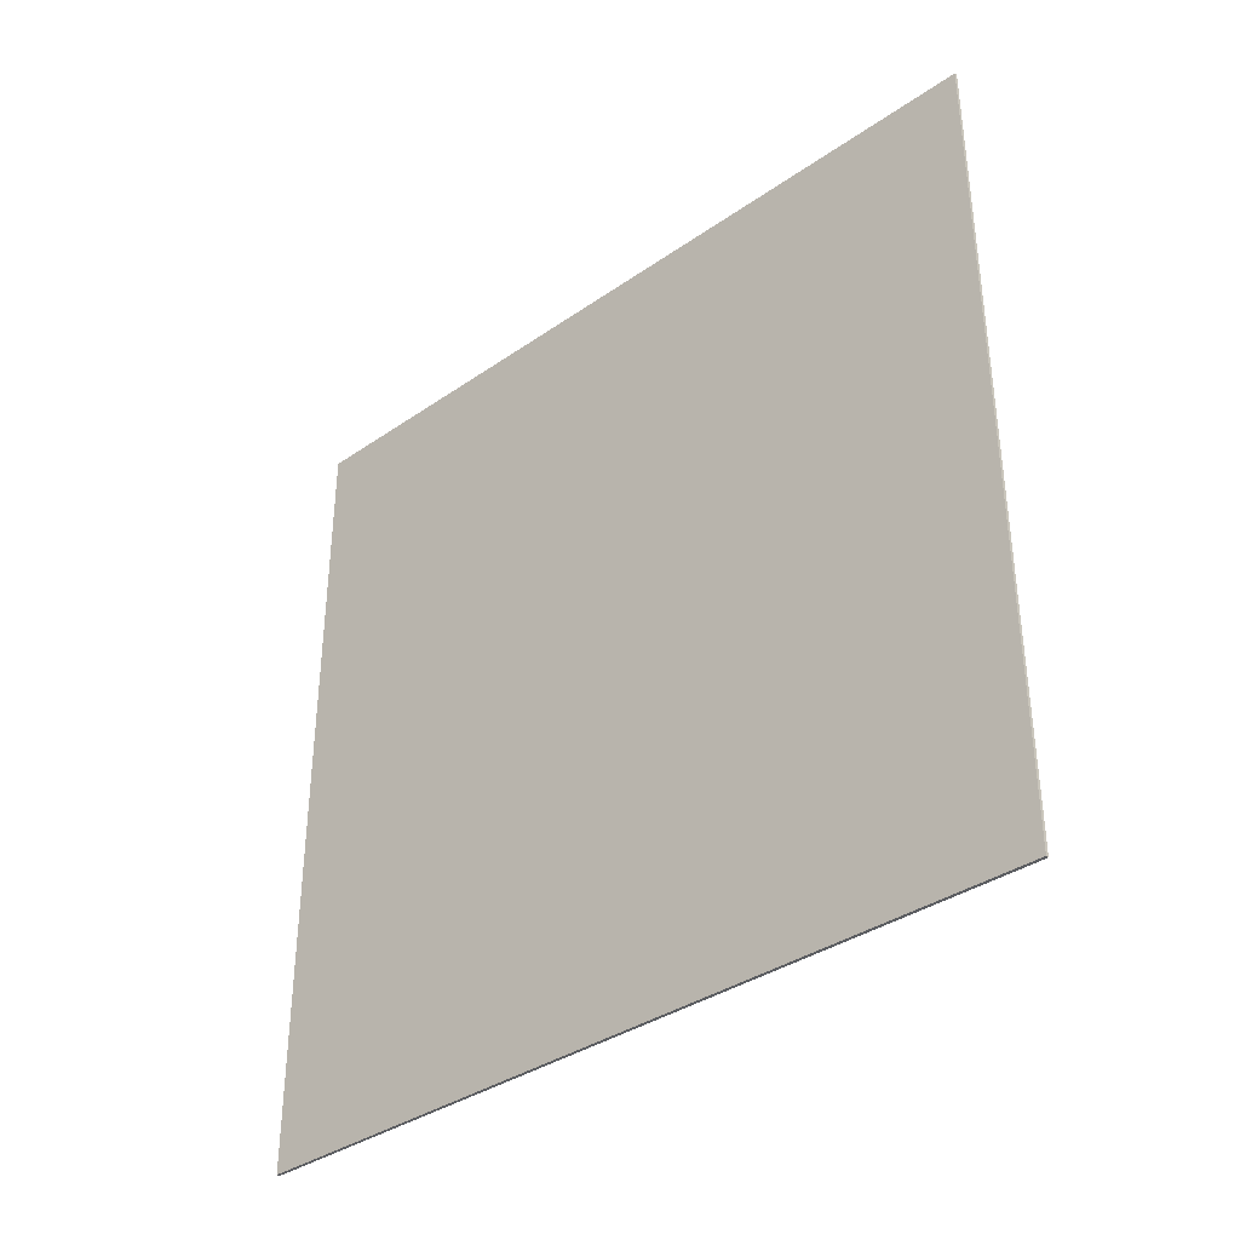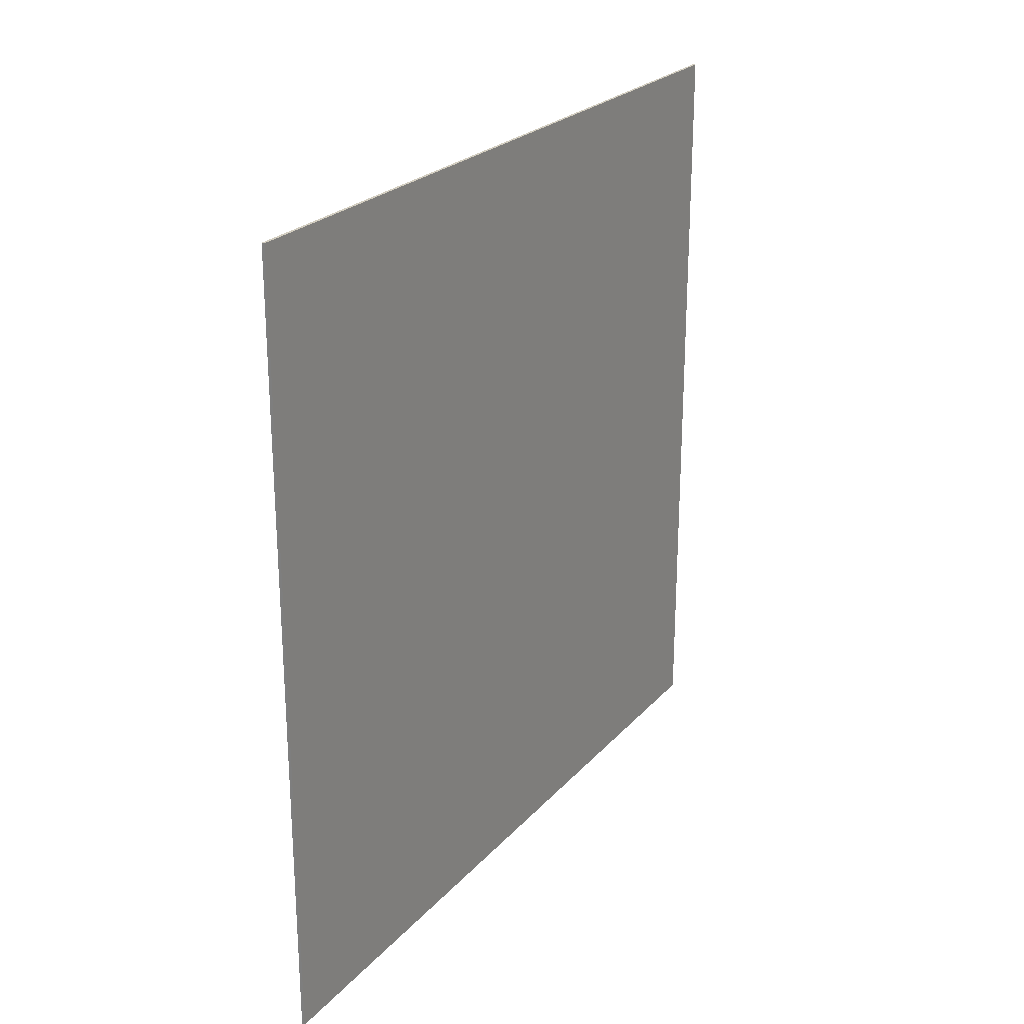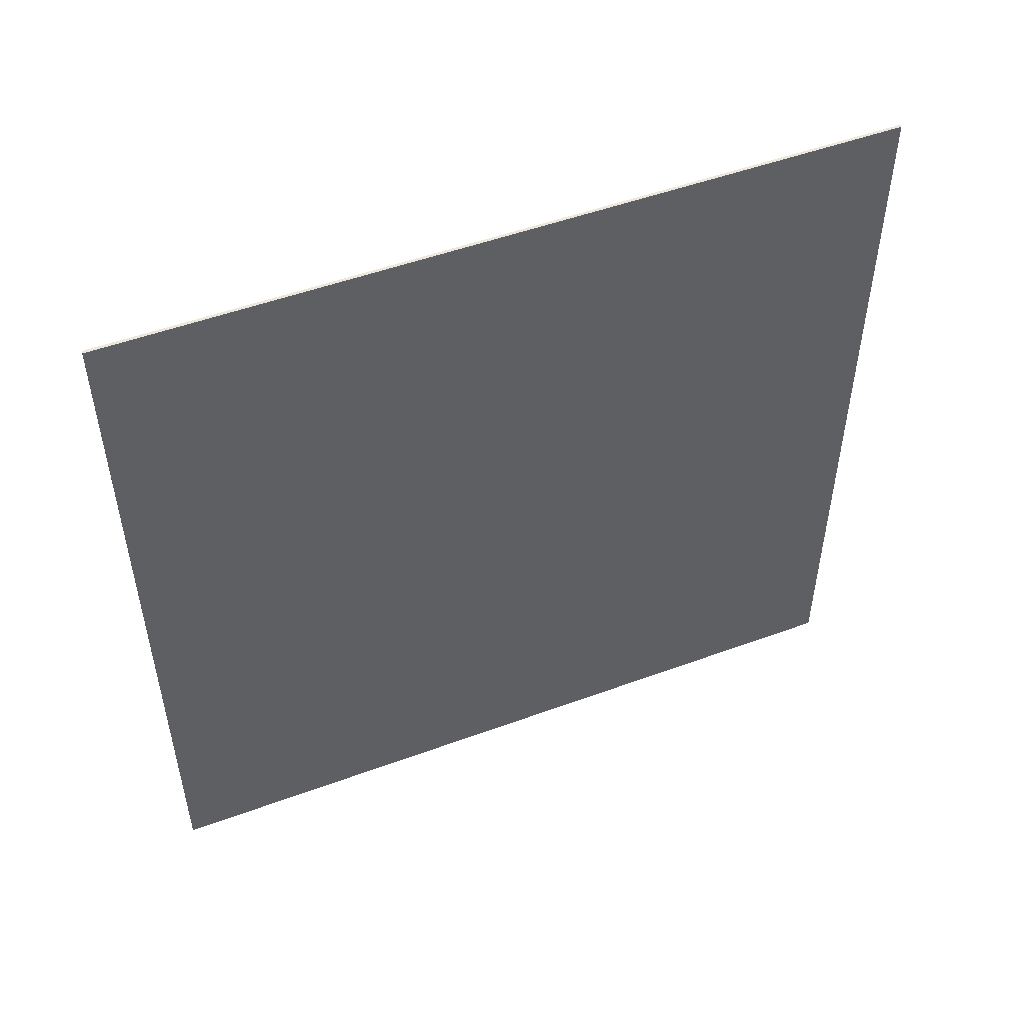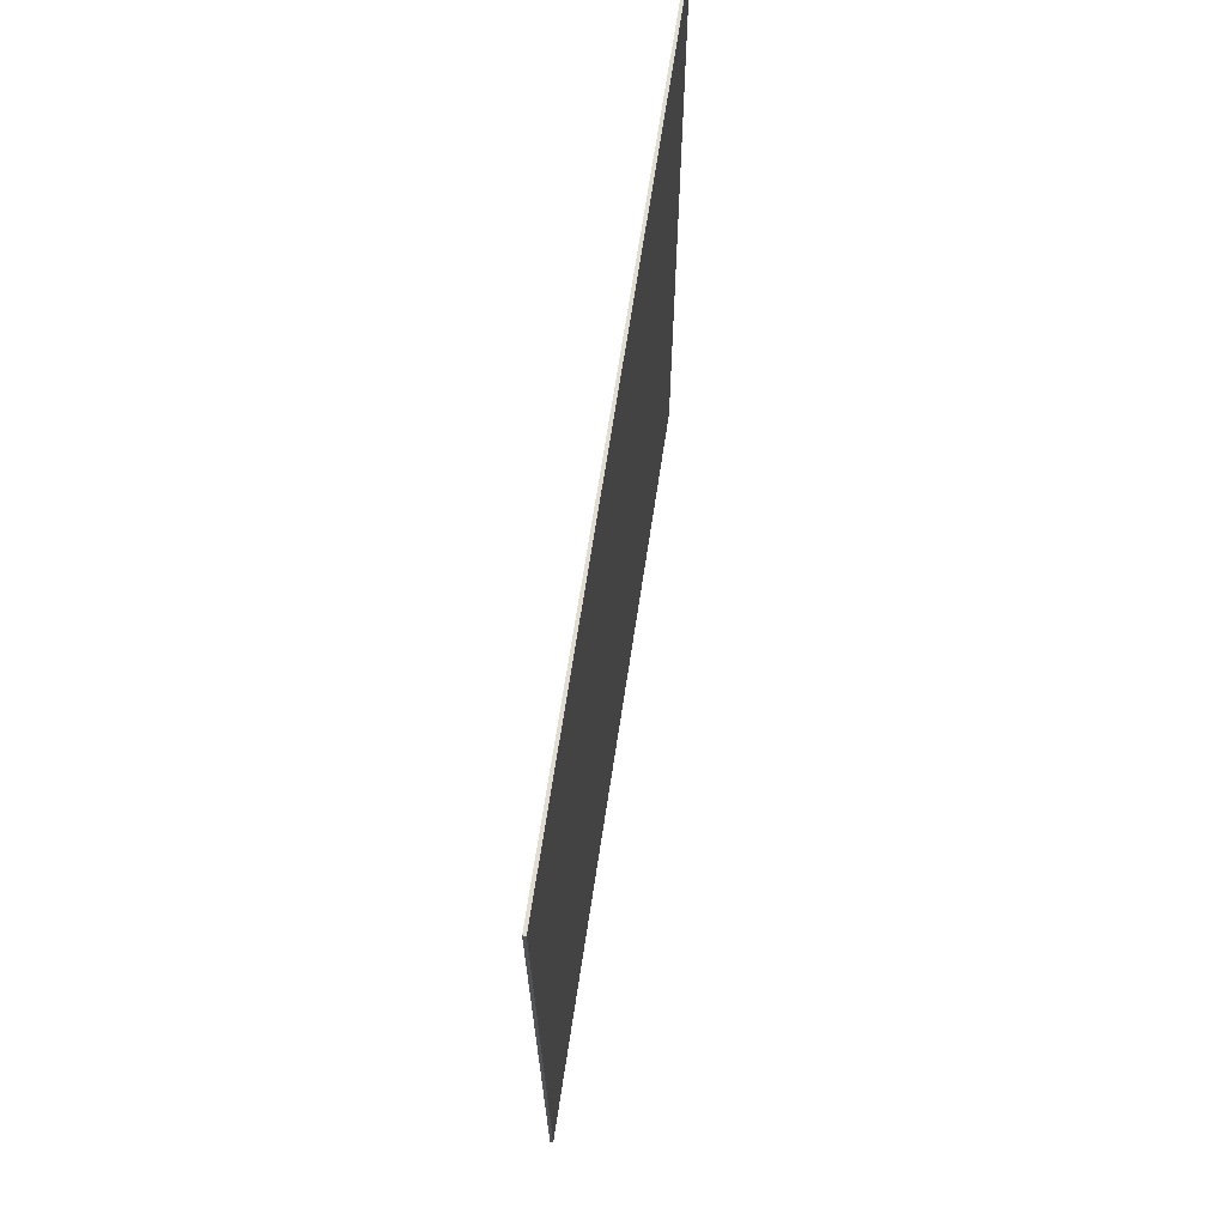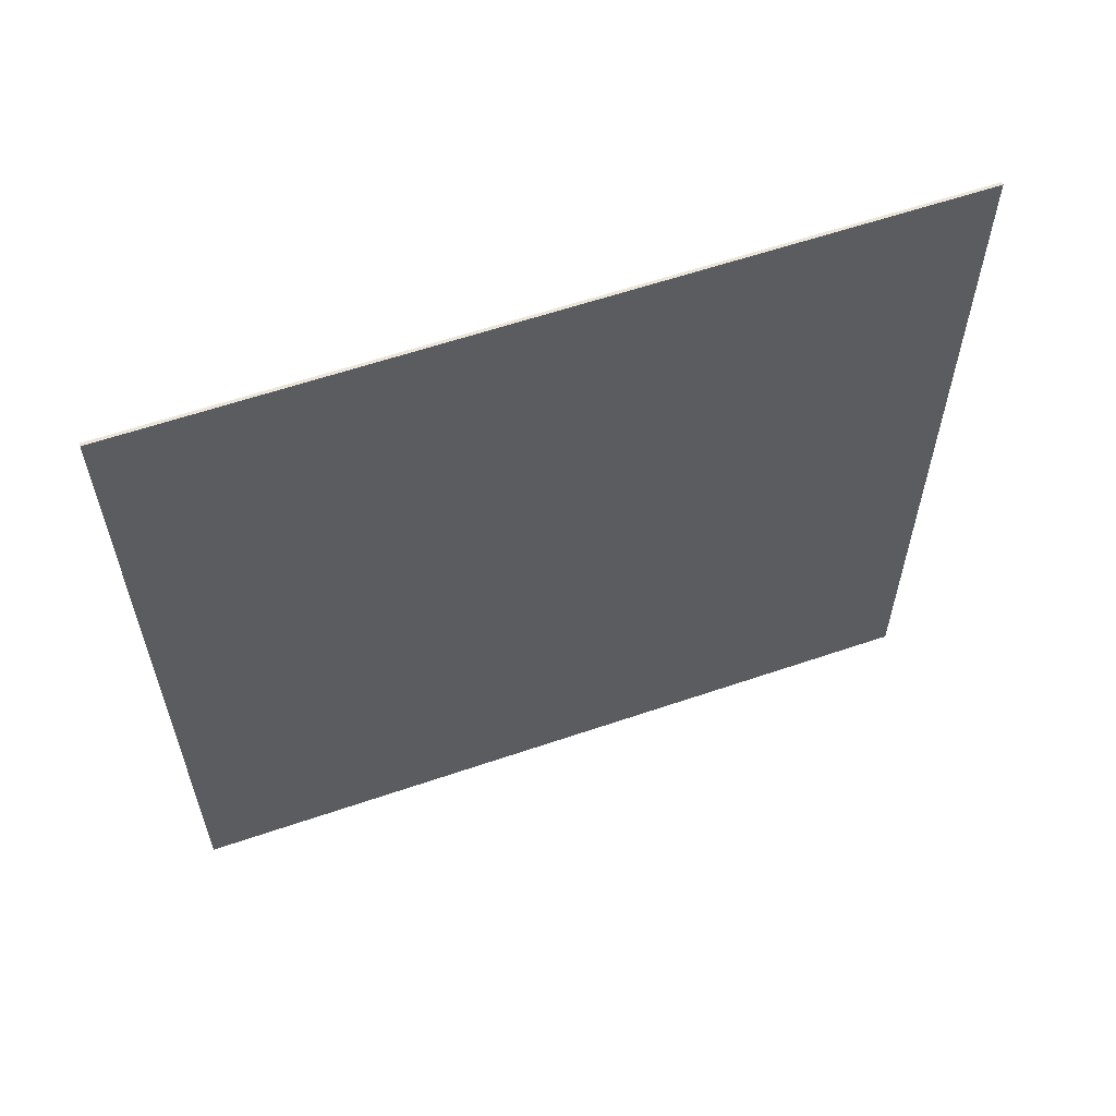
<metadata>
{"format":"obj","ext":"obj","renderer":"f3d","projection":"perspective","resolution":1024,"background":"white","views":[{"elev":-36.2,"azim":132.2,"up":"+Z"},{"elev":24.4,"azim":-149.0,"up":"+Y"},{"elev":50.7,"azim":-111.9,"up":"+Z"},{"elev":68.1,"azim":-171.4,"up":"+Z"},{"elev":59.4,"azim":70.6,"up":"+Z"}]}
</metadata>
<code>
o
v 22 51.2 23.6
v 22 51.2 -2
v 22 47.6 23.6
v 22 47.6 -2
v 22 25.6 23.6
v 22 25.6 -2
v 22.1 51.2 23.6
v 22.1 51.2 -2
v 22.1 47.6 23.6
v 22.1 47.6 -2
v 22.1 25.6 23.6
v 22.1 25.6 -2
v 22 51.2 23.6
v 22 47.6 23.6
v 22 25.6 23.6
v 22.1 51.2 23.6
v 22.1 47.6 23.6
v 22.1 25.6 23.6
v 22 51.2 -2
v 22 47.6 -2
v 22 25.6 -2
v 22.1 51.2 -2
v 22.1 47.6 -2
v 22.1 25.6 -2
v 22 51.2 23.6
v 22.1 51.2 23.6
v 22 51.2 -2
v 22.1 51.2 -2
v 22 25.6 23.6
v 22.1 25.6 23.6
v 22 25.6 -2
v 22.1 25.6 -2
f 1 2 3
f 3 2 4
f 3 4 5
f 5 4 6
f 9 8 7
f 10 8 9
f 11 10 9
f 12 10 11
f 13 14 16
f 14 15 17
f 16 14 17
f 17 15 18
f 22 20 19
f 23 21 20
f 23 20 22
f 24 21 23
f 25 26 27
f 27 26 28
f 31 30 29
f 32 30 31

</code>
